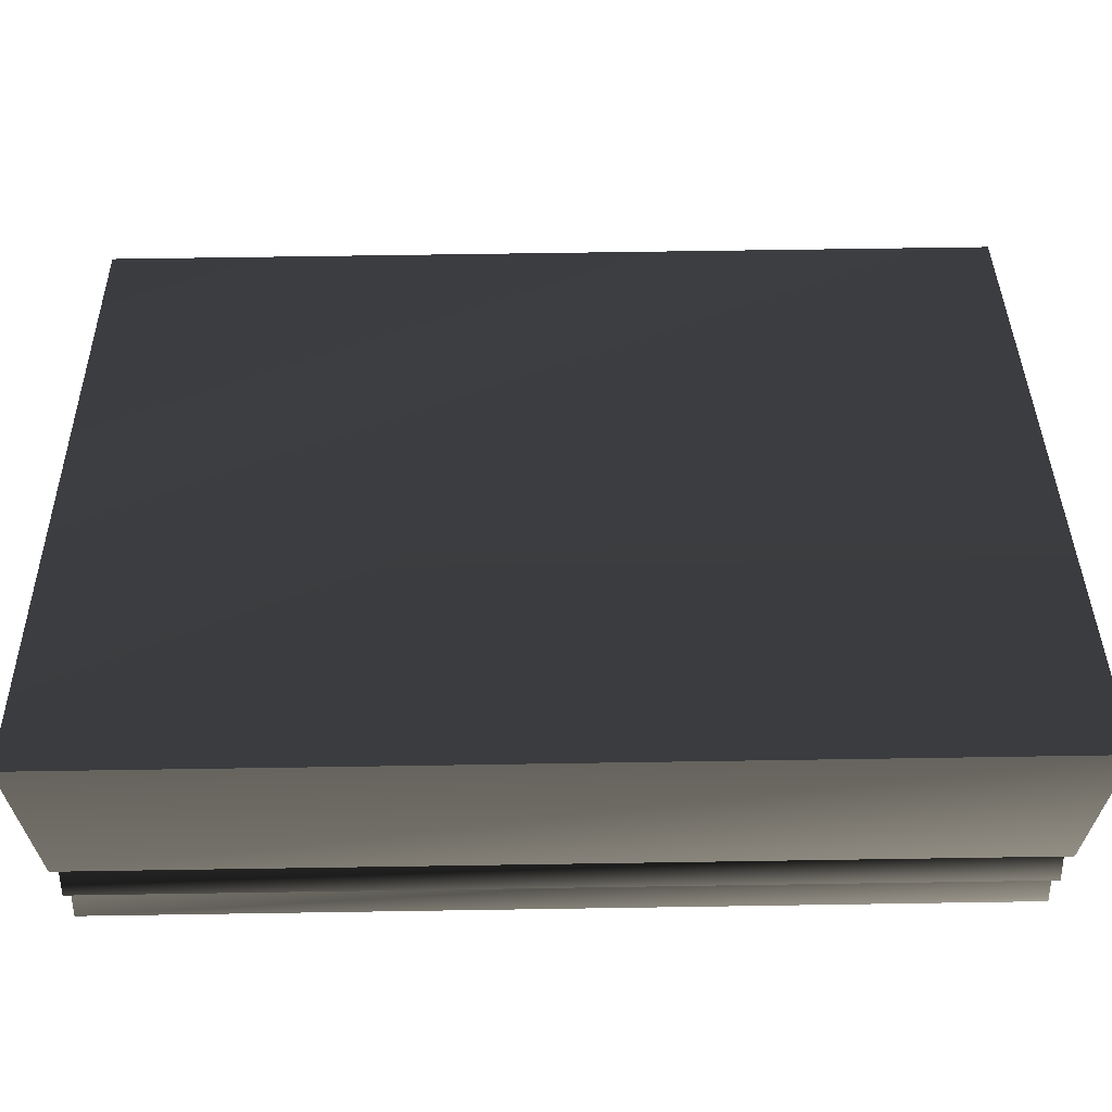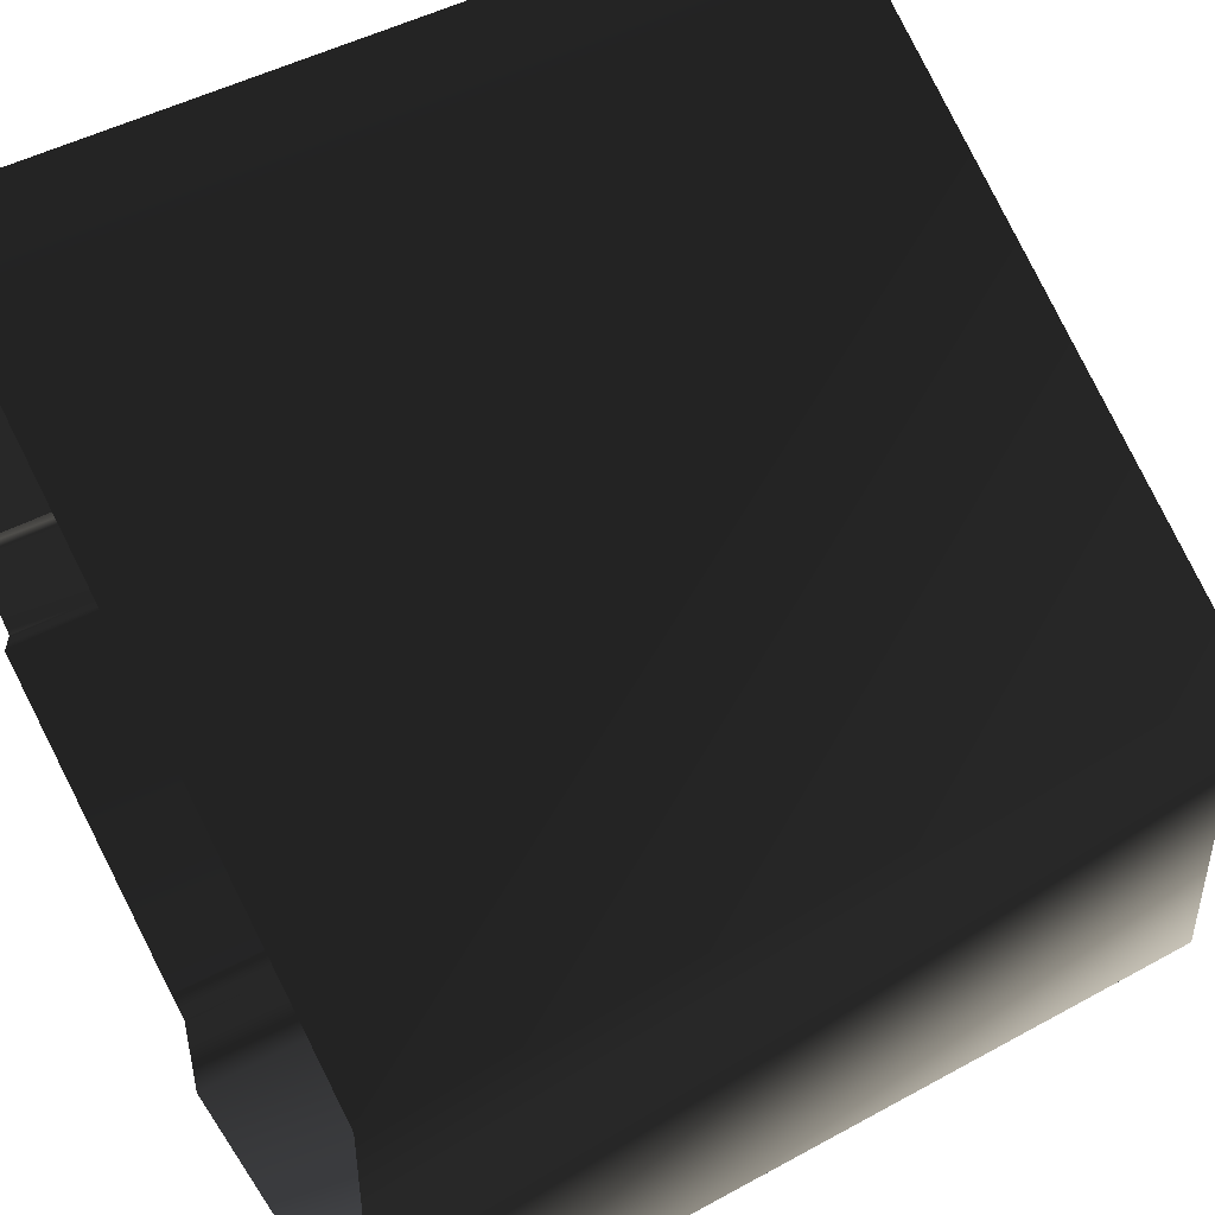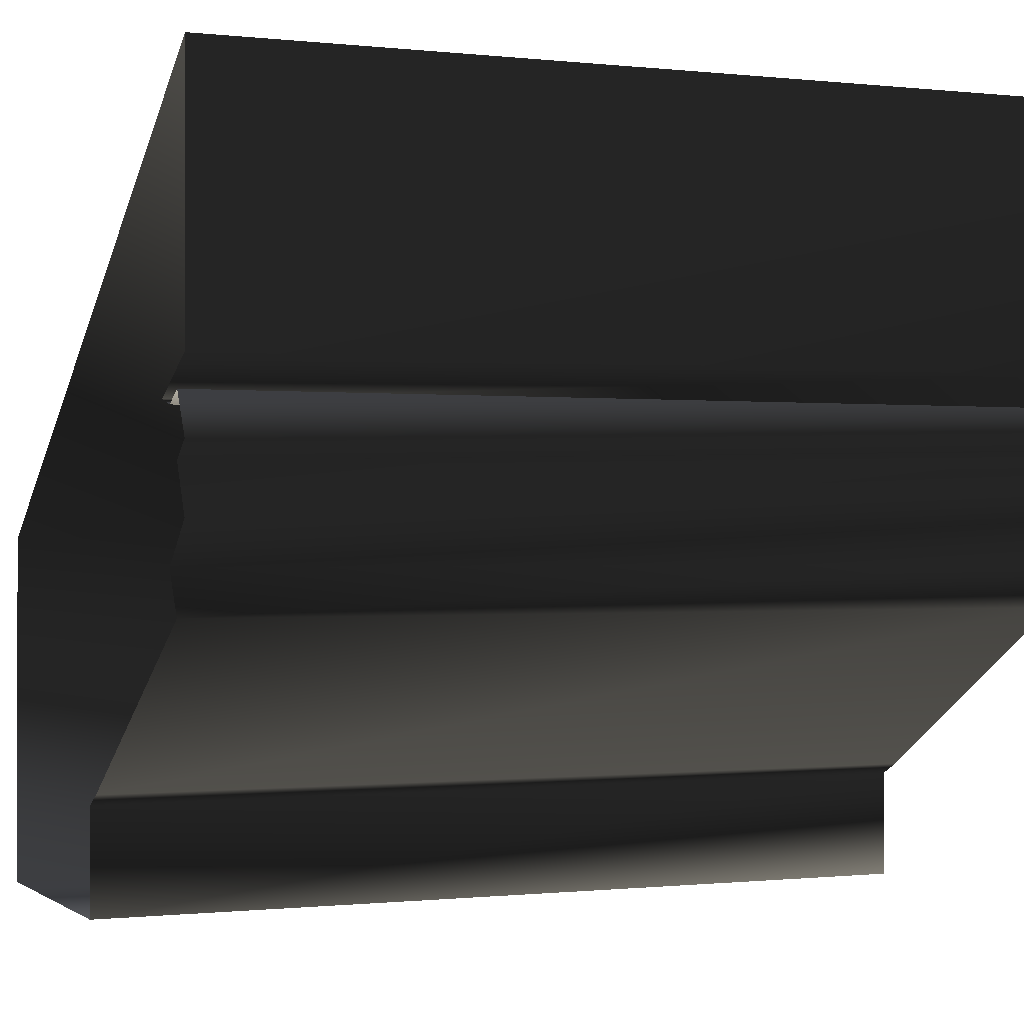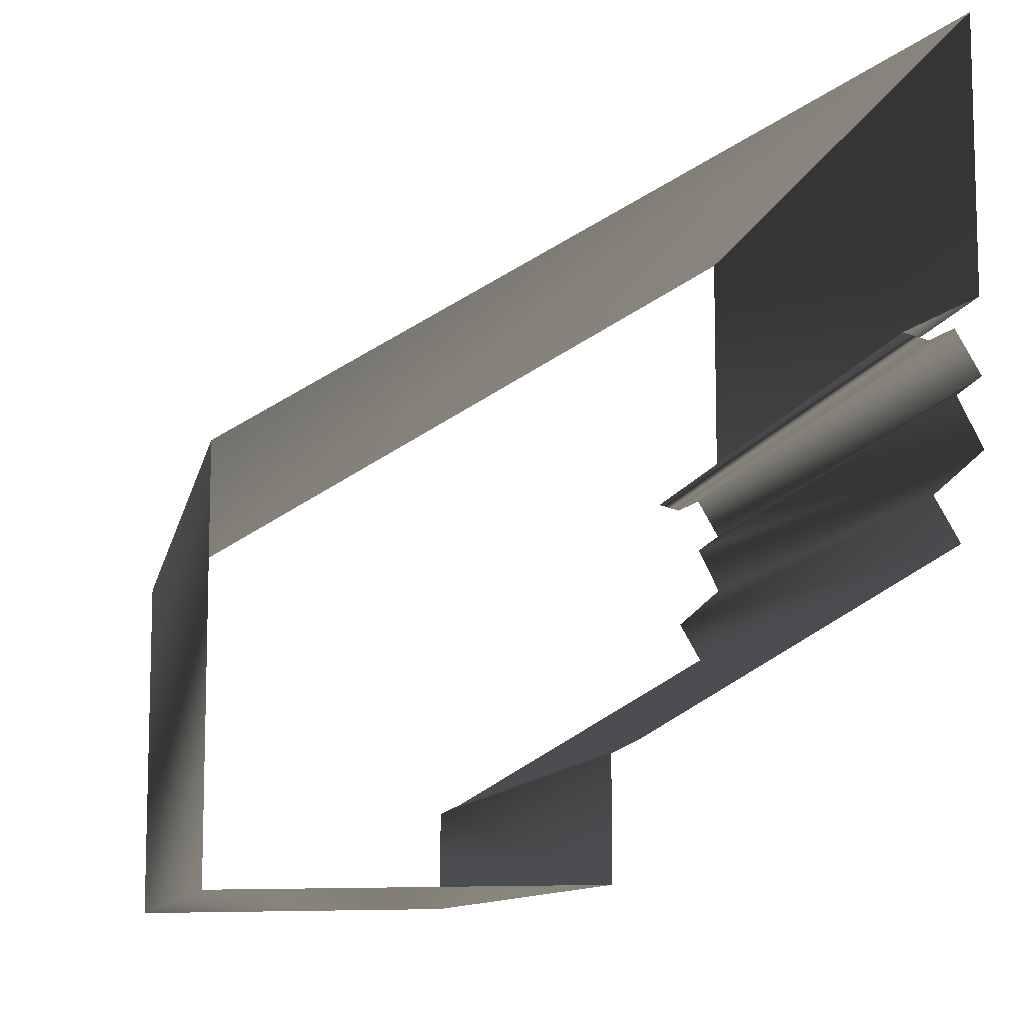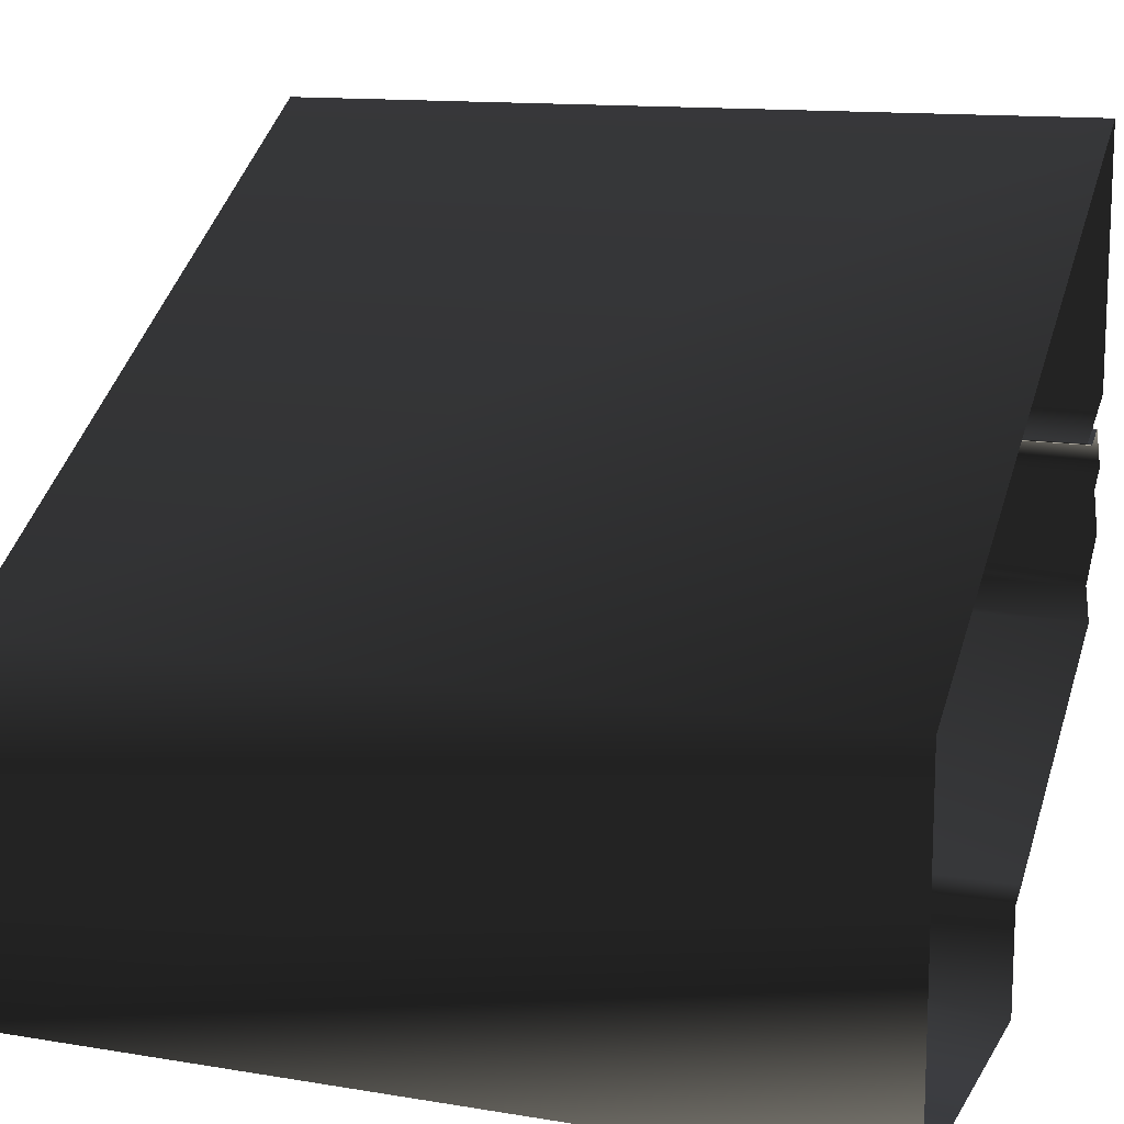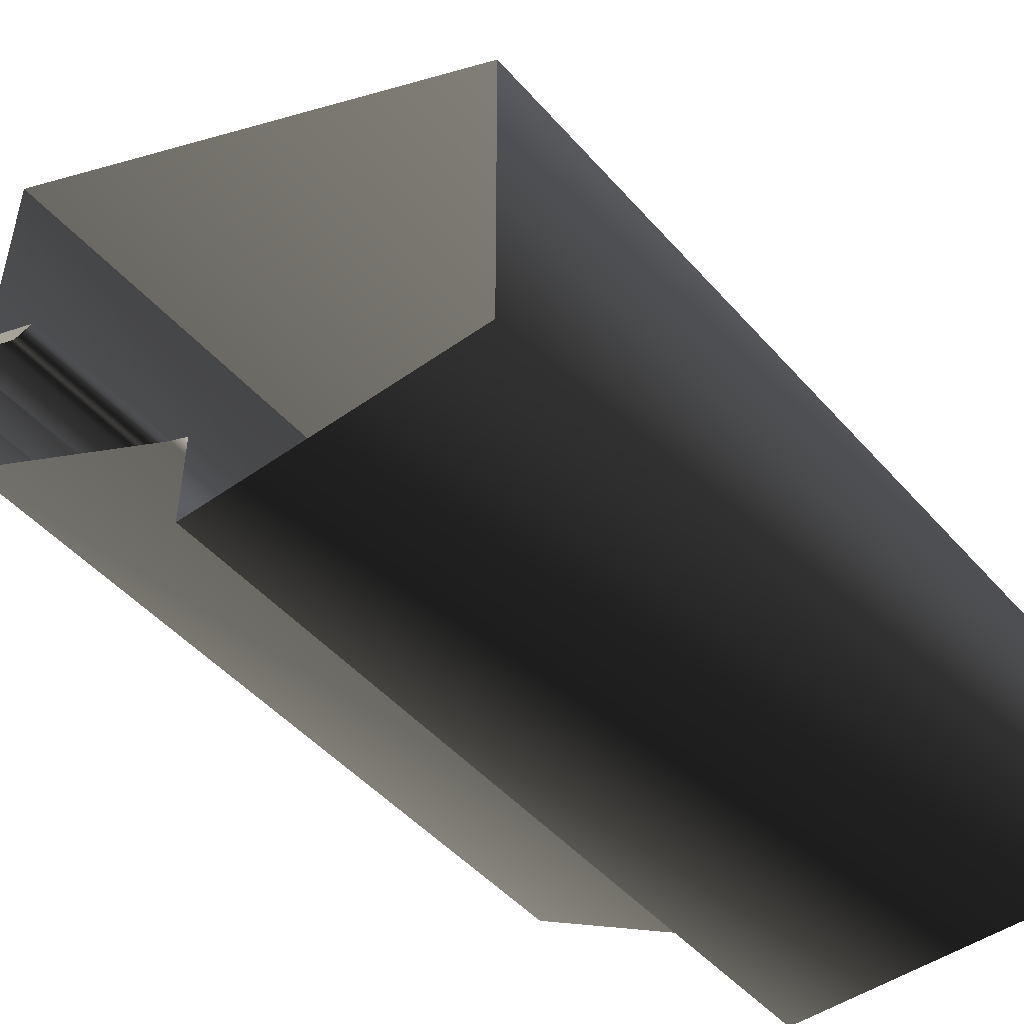
<metadata>
{"format":"obj","ext":"obj","renderer":"f3d","projection":"perspective","resolution":1024,"background":"white","views":[{"elev":67.1,"azim":89.1,"up":"+Z"},{"elev":46.3,"azim":-122.0,"up":"+Z"},{"elev":-0.5,"azim":67.5,"up":"+Z"},{"elev":-10.1,"azim":-11.0,"up":"+Z"},{"elev":13.1,"azim":-69.3,"up":"+Z"},{"elev":-48.2,"azim":-140.8,"up":"+Z"}]}
</metadata>
<code>
g Way_109
v 8 0 16.75
v 8 0 5.75
v 5 0 4.25
v 6 0 4
v 7 0 4.5
v 8 0 2.75
v 7 0 2
v 8 0 0
v 6 0 -1.75
v 7 0 -3.5
v -5 0 -10.75
v -6 0 -11.25
v -6 0 -15.75
v -20 0 -16
v -20 0 -0.75
v 8 0 16.75
v 8 36 16.75
v 8 36 5.75
v 5 36 4.25
v 6 36 4
v 7 36 4.5
v 8 36 2.75
v 7 36 2
v 8 36 0
v 6 36 -1.75
v 7 36 -3.5
v -5 36 -10.75
v -6 36 -11.25
v -6 36 -15.75
v -20 36 -16
v -20 36 -0.75
v 8 36 16.75
f 17 2 1
f 2 17 18
f 18 3 2
f 3 18 19
f 19 4 3
f 4 19 20
f 20 5 4
f 5 20 21
f 21 6 5
f 6 21 22
f 22 7 6
f 7 22 23
f 23 8 7
f 8 23 24
f 24 9 8
f 9 24 25
f 25 10 9
f 10 25 26
f 26 11 10
f 11 26 27
f 27 12 11
f 12 27 28
f 28 13 12
f 13 28 29
f 29 14 13
f 14 29 30
f 30 15 14
f 15 30 31
f 31 16 15
f 16 31 32
f 32 1 16
f 1 32 17

</code>
